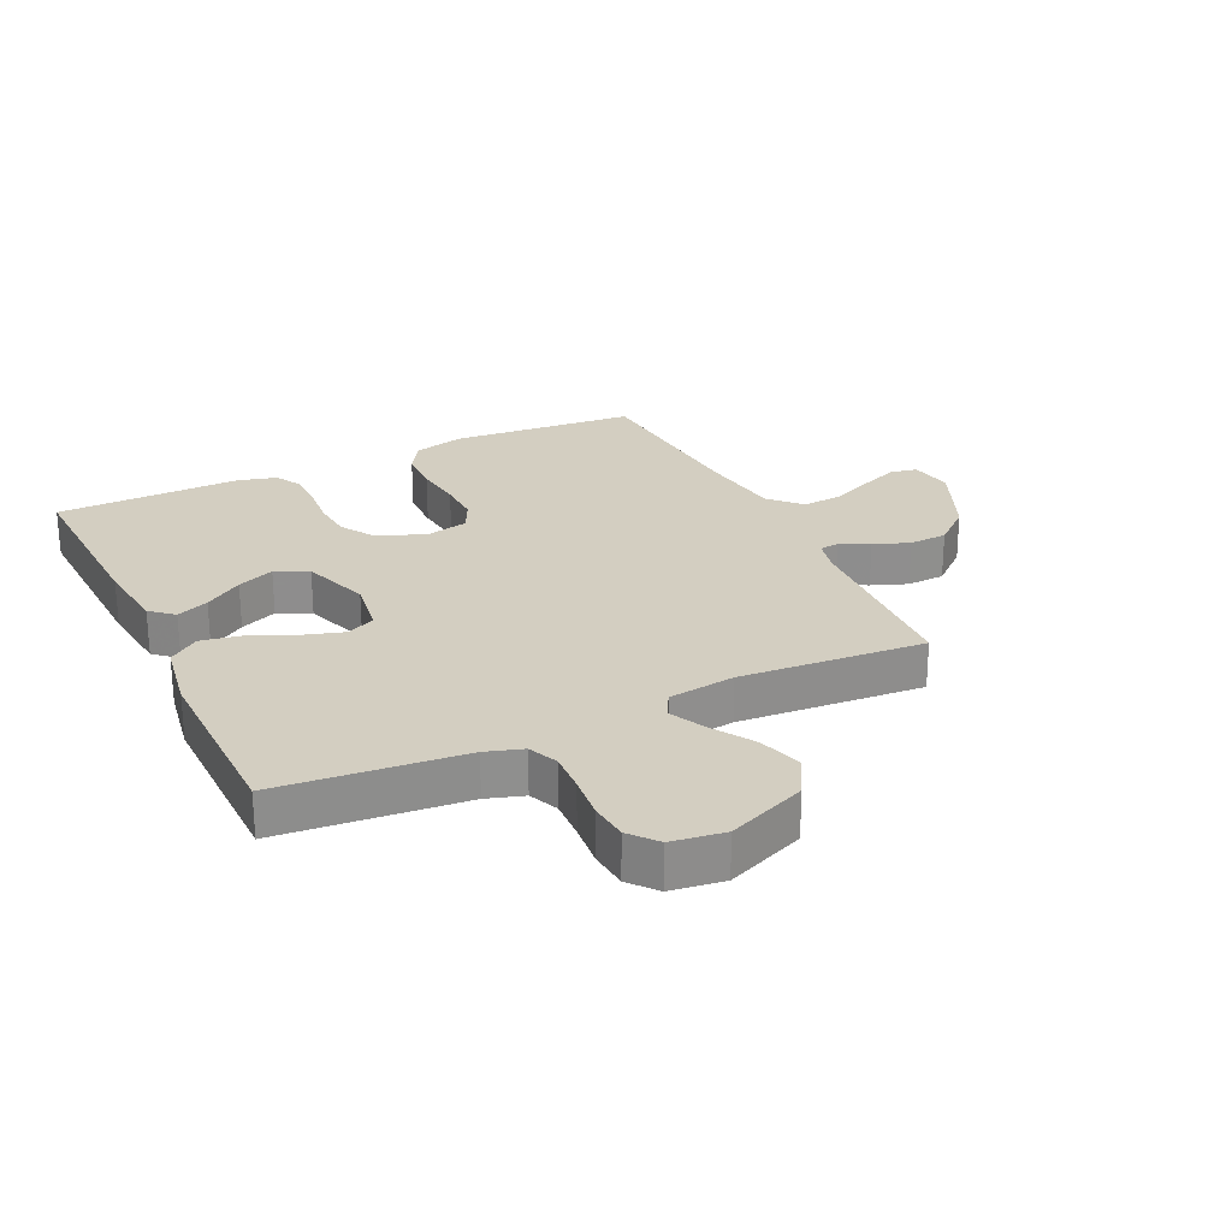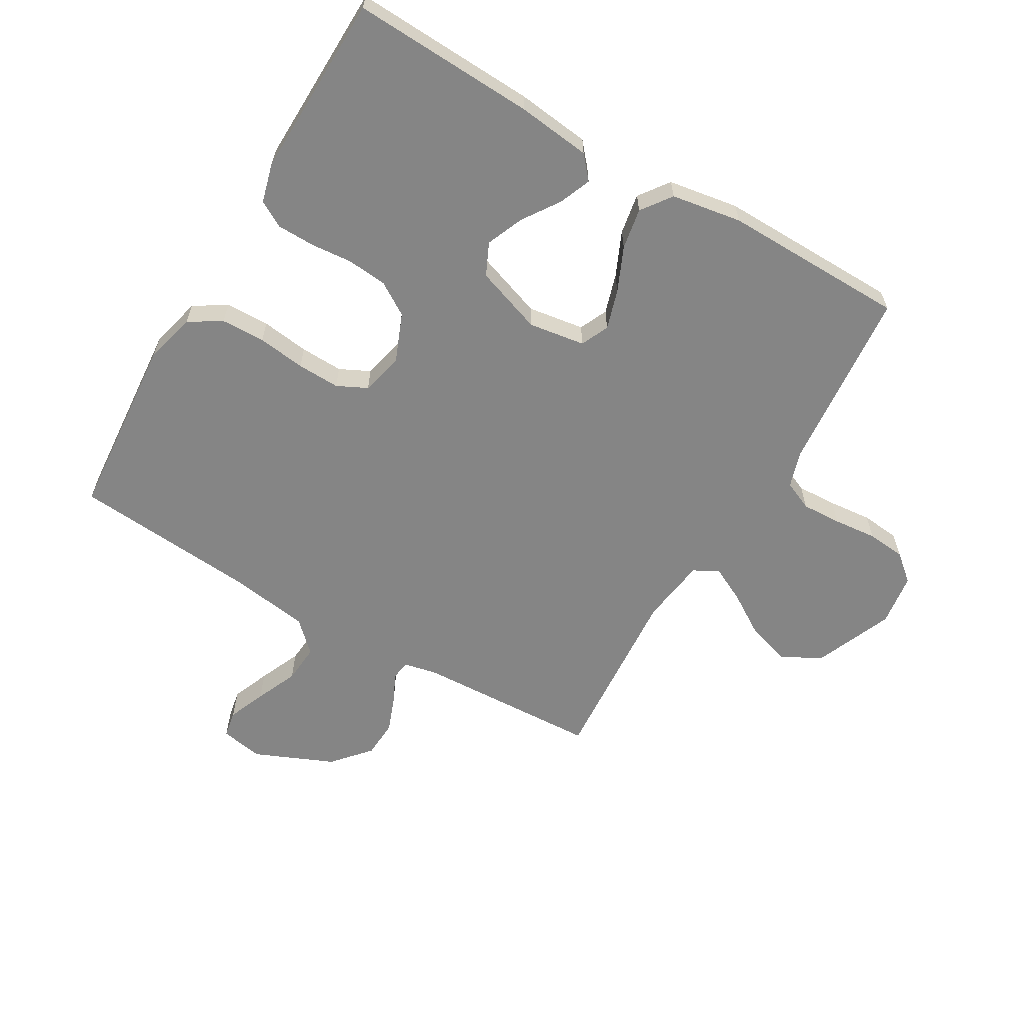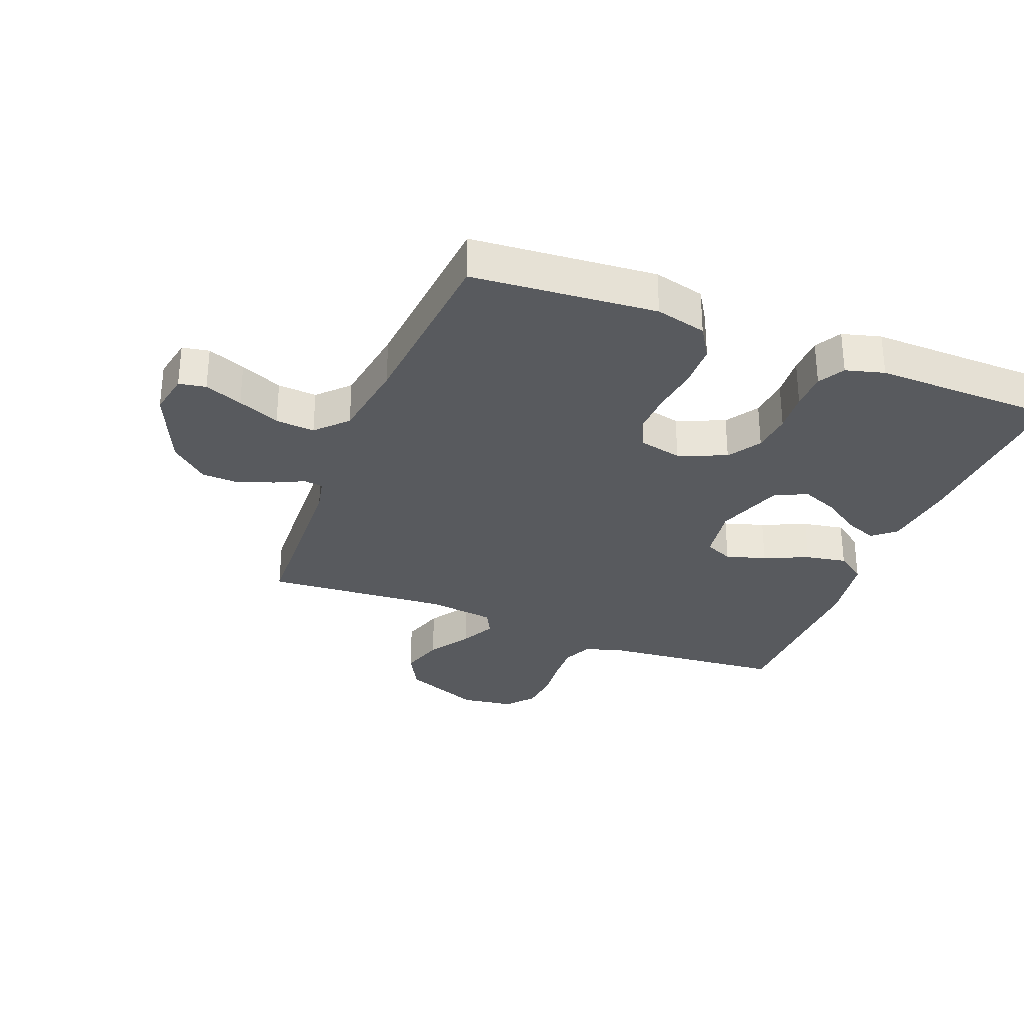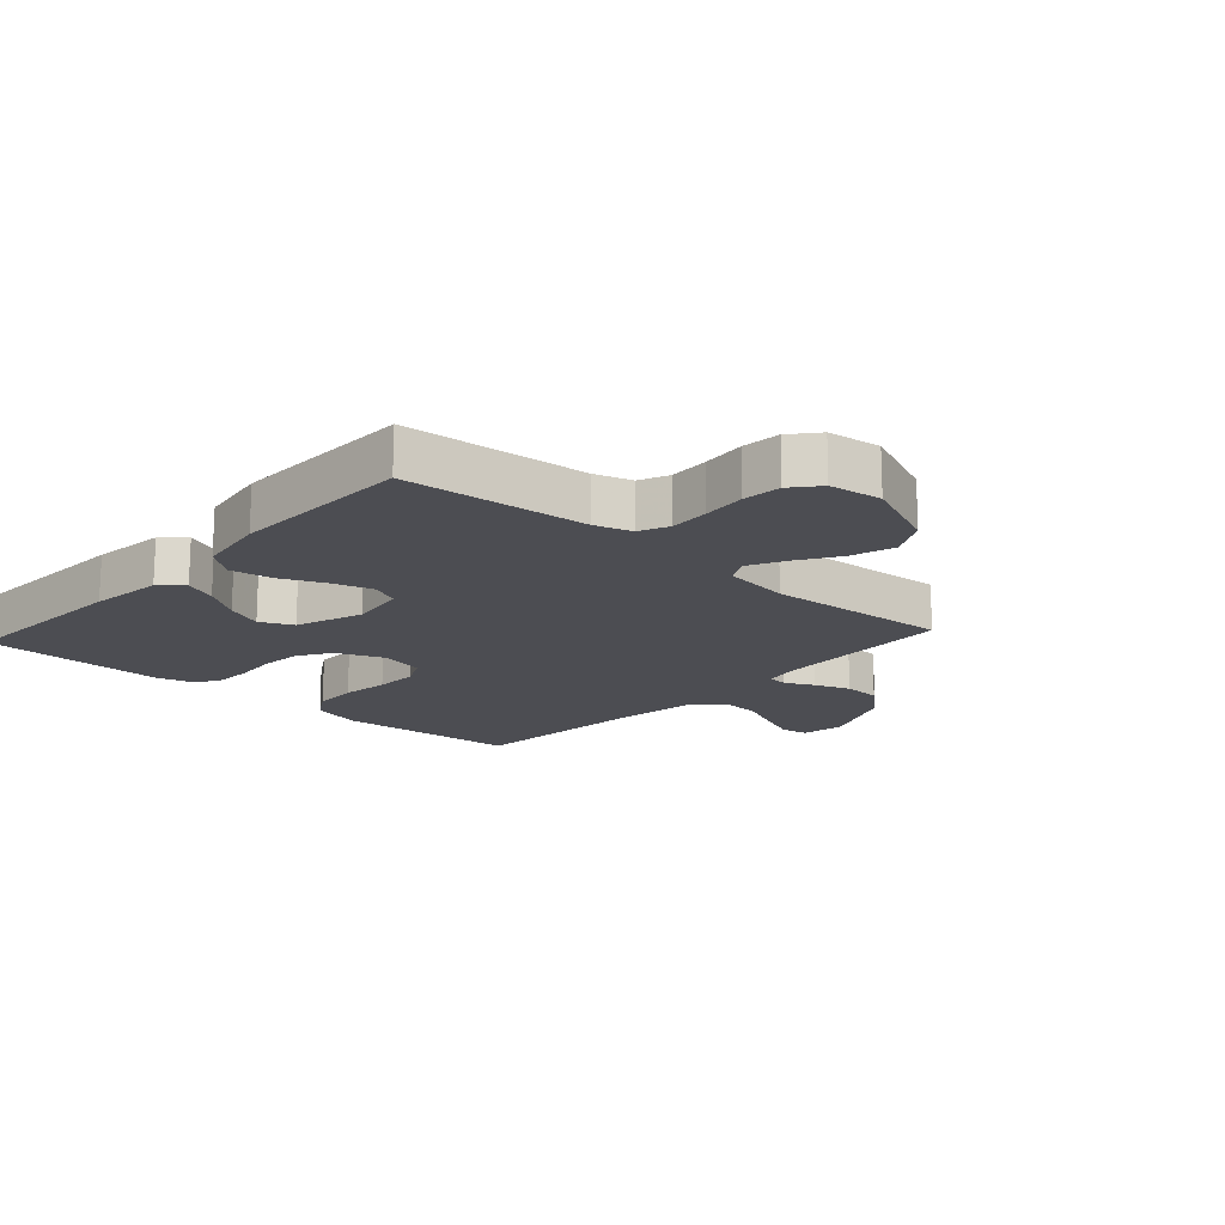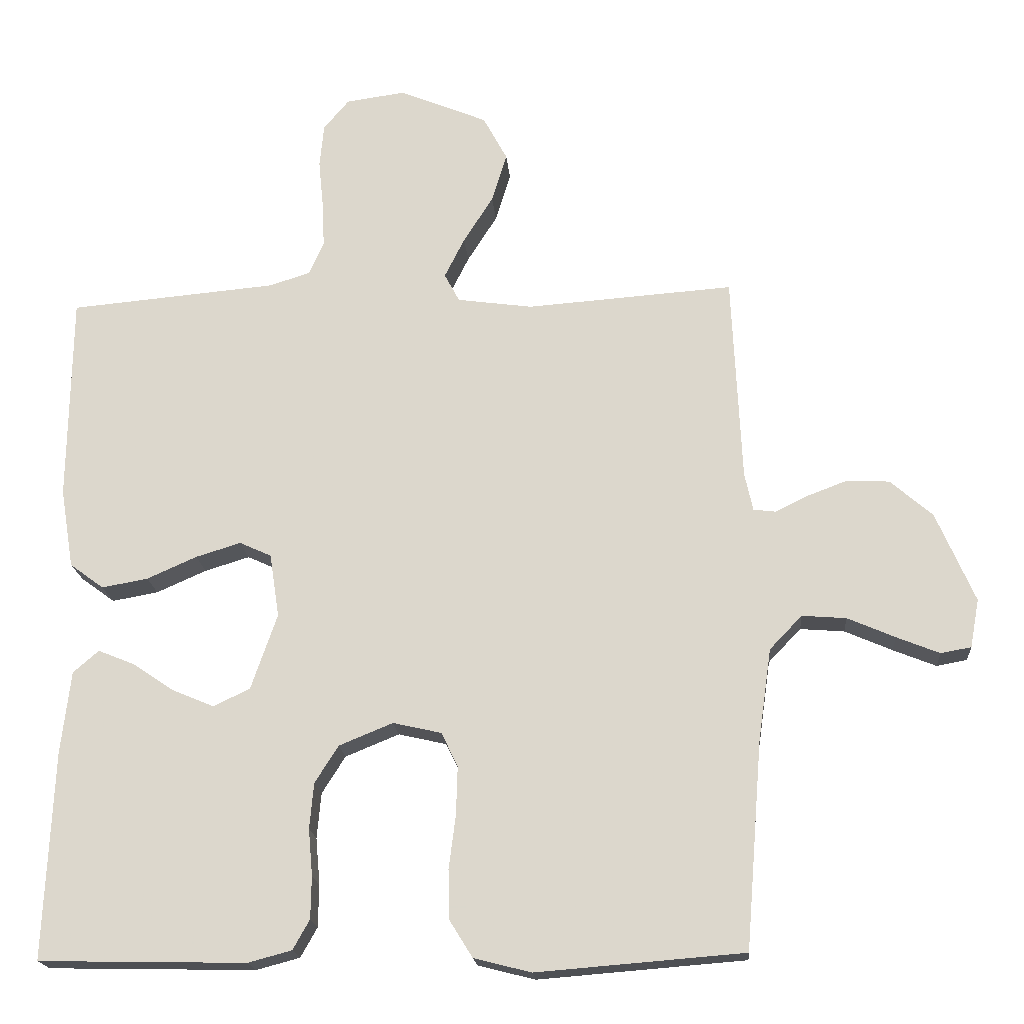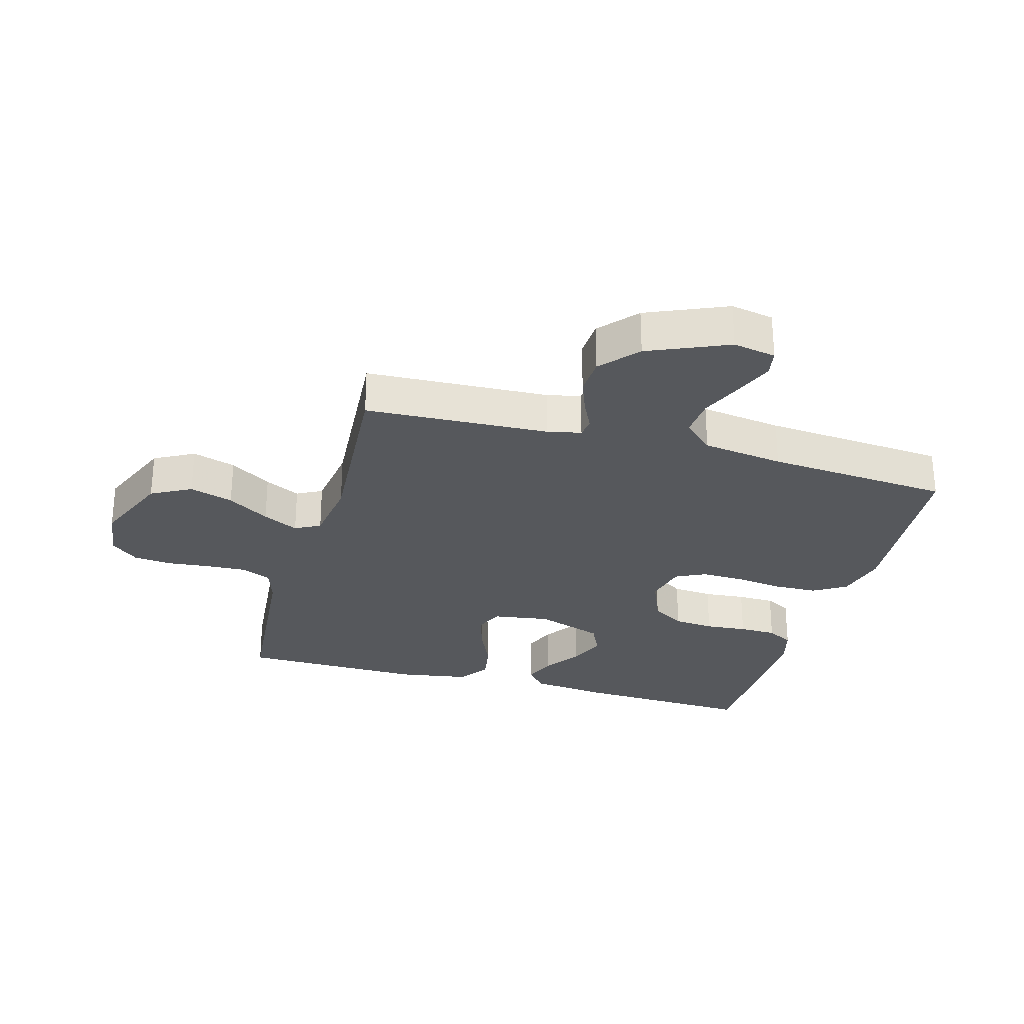
<metadata>
{"format":"obj","ext":"obj","renderer":"f3d","projection":"perspective","resolution":1024,"background":"white","views":[{"elev":25.3,"azim":-25.4,"up":"+Y"},{"elev":-61.8,"azim":-120.4,"up":"+Y"},{"elev":-30.7,"azim":158.6,"up":"+Y"},{"elev":-16.4,"azim":-42.3,"up":"+Y"},{"elev":-18.6,"azim":4.5,"up":"+Z"},{"elev":-28.2,"azim":74.3,"up":"+Y"}]}
</metadata>
<code>
v 0.5 0.07 -0.5
v 0.2 0.07 -0.524
v 0.117 0.07 -0.503
v 0.084 0.07 -0.45
v 0.082 0.07 -0.378
v 0.092 0.07 -0.3
v 0.094 0.07 -0.23
v 0.07 0.07 -0.181
v 0 0.07 -0.165
v -0.078 0.07 -0.197
v -0.112 0.07 -0.251
v -0.118 0.07 -0.317
v -0.112 0.07 -0.385
v -0.113 0.07 -0.446
v -0.137 0.07 -0.489
v -0.2 0.07 -0.506
v -0.5 0.07 -0.5
v -0.487 0.07 -0.2
v -0.473 0.07 -0.08
v -0.436 0.07 -0.048
v -0.384 0.07 -0.069
v -0.323 0.07 -0.11
v -0.263 0.07 -0.135
v -0.21 0.07 -0.11
v -0.172 0.07 0
v -0.186 0.07 0.092
v -0.232 0.07 0.113
v -0.297 0.07 0.093
v -0.369 0.07 0.061
v -0.436 0.07 0.049
v -0.485 0.07 0.085
v -0.504 0.07 0.2
v -0.5 0.07 0.5
v -0.2 0.07 0.527
v -0.14 0.07 0.546
v -0.119 0.07 0.594
v -0.122 0.07 0.659
v -0.129 0.07 0.73
v -0.123 0.07 0.793
v -0.086 0.07 0.837
v 0 0.07 0.849
v 0.128 0.07 0.796
v 0.163 0.07 0.731
v 0.141 0.07 0.66
v 0.098 0.07 0.592
v 0.069 0.07 0.534
v 0.091 0.07 0.493
v 0.2 0.07 0.478
v 0.5 0.07 0.5
v 0.514 0.07 0.2
v 0.526 0.07 0.145
v 0.558 0.07 0.141
v 0.605 0.07 0.164
v 0.663 0.07 0.186
v 0.725 0.07 0.183
v 0.786 0.07 0.13
v 0.842 0.07 0
v 0.829 0.07 -0.07
v 0.785 0.07 -0.078
v 0.723 0.07 -0.053
v 0.654 0.07 -0.023
v 0.59 0.07 -0.018
v 0.543 0.07 -0.067
v 0.524 0.07 -0.2
v 0.5 0 -0.5
v 0.2 0 -0.524
v 0.117 0 -0.503
v 0.084 0 -0.45
v 0.082 0 -0.378
v 0.092 0 -0.3
v 0.094 0 -0.23
v 0.07 0 -0.181
v 0 0 -0.165
v -0.078 0 -0.197
v -0.112 0 -0.251
v -0.118 0 -0.317
v -0.112 0 -0.385
v -0.113 0 -0.446
v -0.137 0 -0.489
v -0.2 0 -0.506
v -0.5 0 -0.5
v -0.487 0 -0.2
v -0.473 0 -0.08
v -0.436 0 -0.048
v -0.384 0 -0.069
v -0.323 0 -0.11
v -0.263 0 -0.135
v -0.21 0 -0.11
v -0.172 0 0
v -0.186 0 0.092
v -0.232 0 0.113
v -0.297 0 0.093
v -0.369 0 0.061
v -0.436 0 0.049
v -0.485 0 0.085
v -0.504 0 0.2
v -0.5 0 0.5
v -0.2 0 0.527
v -0.14 0 0.546
v -0.119 0 0.594
v -0.122 0 0.659
v -0.129 0 0.73
v -0.123 0 0.793
v -0.086 0 0.837
v 0 0 0.849
v 0.128 0 0.796
v 0.163 0 0.731
v 0.141 0 0.66
v 0.098 0 0.592
v 0.069 0 0.534
v 0.091 0 0.493
v 0.2 0 0.478
v 0.5 0 0.5
v 0.514 0 0.2
v 0.526 0 0.145
v 0.558 0 0.141
v 0.605 0 0.164
v 0.663 0 0.186
v 0.725 0 0.183
v 0.786 0 0.13
v 0.842 0 0
v 0.829 0 -0.07
v 0.785 0 -0.078
v 0.723 0 -0.053
v 0.654 0 -0.023
v 0.59 0 -0.018
v 0.543 0 -0.067
v 0.524 0 -0.2
f 58 59 60 61
f 56 57 58 61
f 56 61 62
f 55 56 62
f 52 53 54 55
f 52 55 62 63
f 48 49 50
f 47 48 50 51
f 42 43 44 45
f 42 45 46
f 41 42 46
f 40 41 46
f 37 38 39 40
f 36 37 40 46
f 35 36 46 47
f 31 32 33 34
f 28 29 30 31
f 27 28 31 34
f 26 27 34 35
f 19 20 21 22
f 19 22 23
f 18 19 23
f 17 18 23
f 16 17 23 24
f 12 13 14 15
f 11 12 15 16
f 3 4 5 6
f 3 6 7
f 64 1 2 3
f 64 3 7
f 51 52 63 64
f 51 64 7 8
f 47 51 8 9
f 25 26 35 47
f 25 47 9 10
f 11 16 24 25
f 10 11 25
f 125 124 123 122
f 125 122 121 120
f 126 125 120
f 126 120 119
f 119 118 117 116
f 127 126 119 116
f 114 113 112
f 115 114 112 111
f 109 108 107 106
f 110 109 106
f 110 106 105
f 110 105 104
f 104 103 102 101
f 110 104 101 100
f 111 110 100 99
f 98 97 96 95
f 95 94 93 92
f 98 95 92 91
f 99 98 91 90
f 86 85 84 83
f 87 86 83
f 87 83 82
f 87 82 81
f 88 87 81 80
f 79 78 77 76
f 80 79 76 75
f 70 69 68 67
f 71 70 67
f 67 66 65 128
f 71 67 128
f 128 127 116 115
f 72 71 128 115
f 73 72 115 111
f 111 99 90 89
f 74 73 111 89
f 89 88 80 75
f 89 75 74
f 1 65 66 2
f 2 66 67 3
f 3 67 68 4
f 4 68 69 5
f 5 69 70 6
f 6 70 71 7
f 7 71 72 8
f 8 72 73 9
f 9 73 74 10
f 10 74 75 11
f 11 75 76 12
f 12 76 77 13
f 13 77 78 14
f 14 78 79 15
f 15 79 80 16
f 16 80 81 17
f 17 81 82 18
f 18 82 83 19
f 19 83 84 20
f 20 84 85 21
f 21 85 86 22
f 22 86 87 23
f 23 87 88 24
f 24 88 89 25
f 25 89 90 26
f 26 90 91 27
f 27 91 92 28
f 28 92 93 29
f 29 93 94 30
f 30 94 95 31
f 31 95 96 32
f 32 96 97 33
f 33 97 98 34
f 34 98 99 35
f 35 99 100 36
f 36 100 101 37
f 37 101 102 38
f 38 102 103 39
f 39 103 104 40
f 40 104 105 41
f 41 105 106 42
f 42 106 107 43
f 43 107 108 44
f 44 108 109 45
f 45 109 110 46
f 46 110 111 47
f 47 111 112 48
f 48 112 113 49
f 49 113 114 50
f 50 114 115 51
f 51 115 116 52
f 52 116 117 53
f 53 117 118 54
f 54 118 119 55
f 55 119 120 56
f 56 120 121 57
f 57 121 122 58
f 58 122 123 59
f 59 123 124 60
f 60 124 125 61
f 61 125 126 62
f 62 126 127 63
f 63 127 128 64
f 64 128 65 1

</code>
